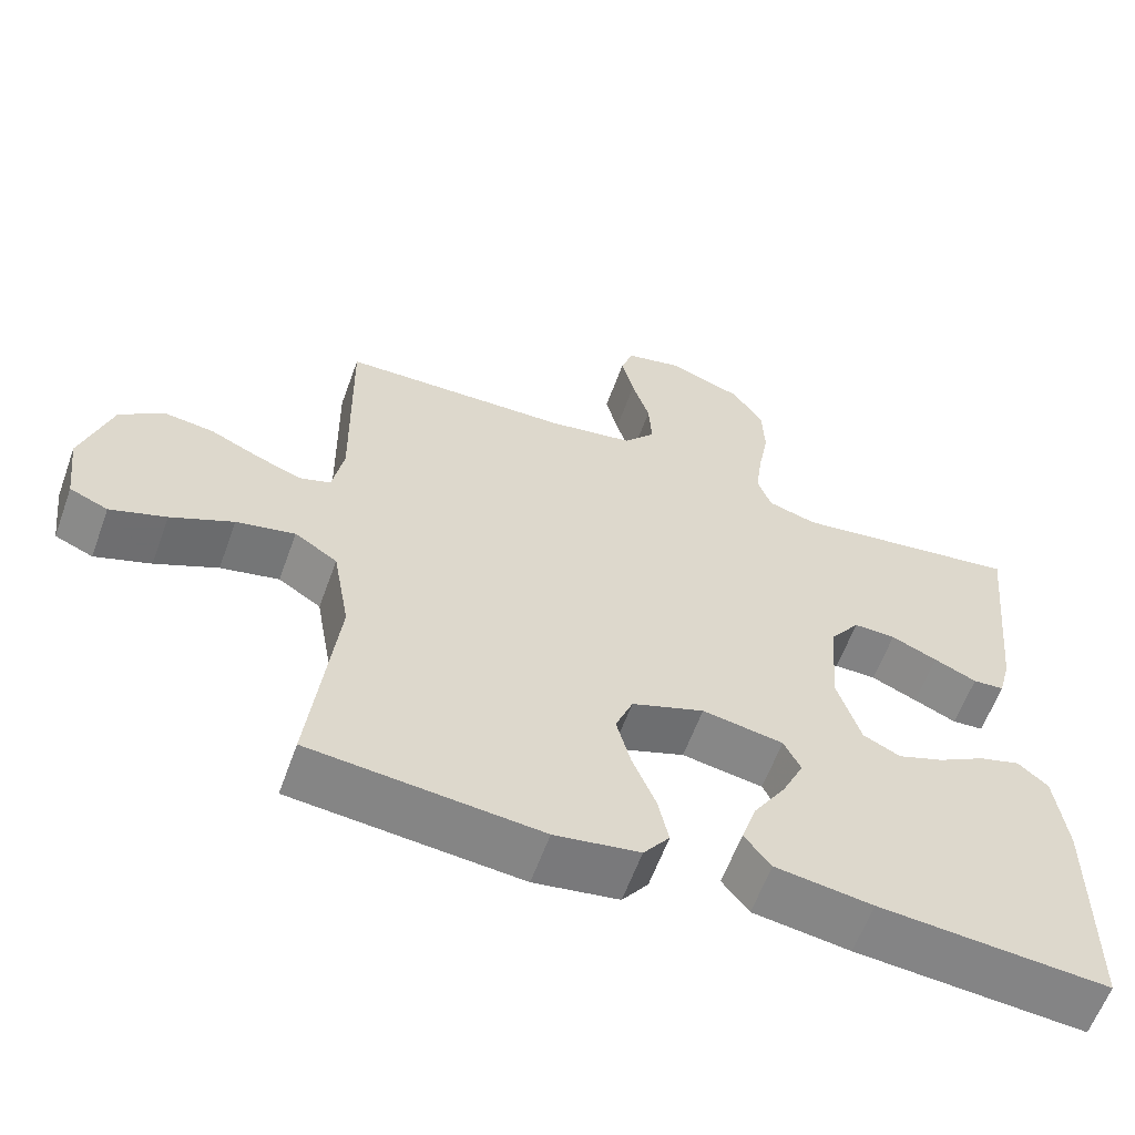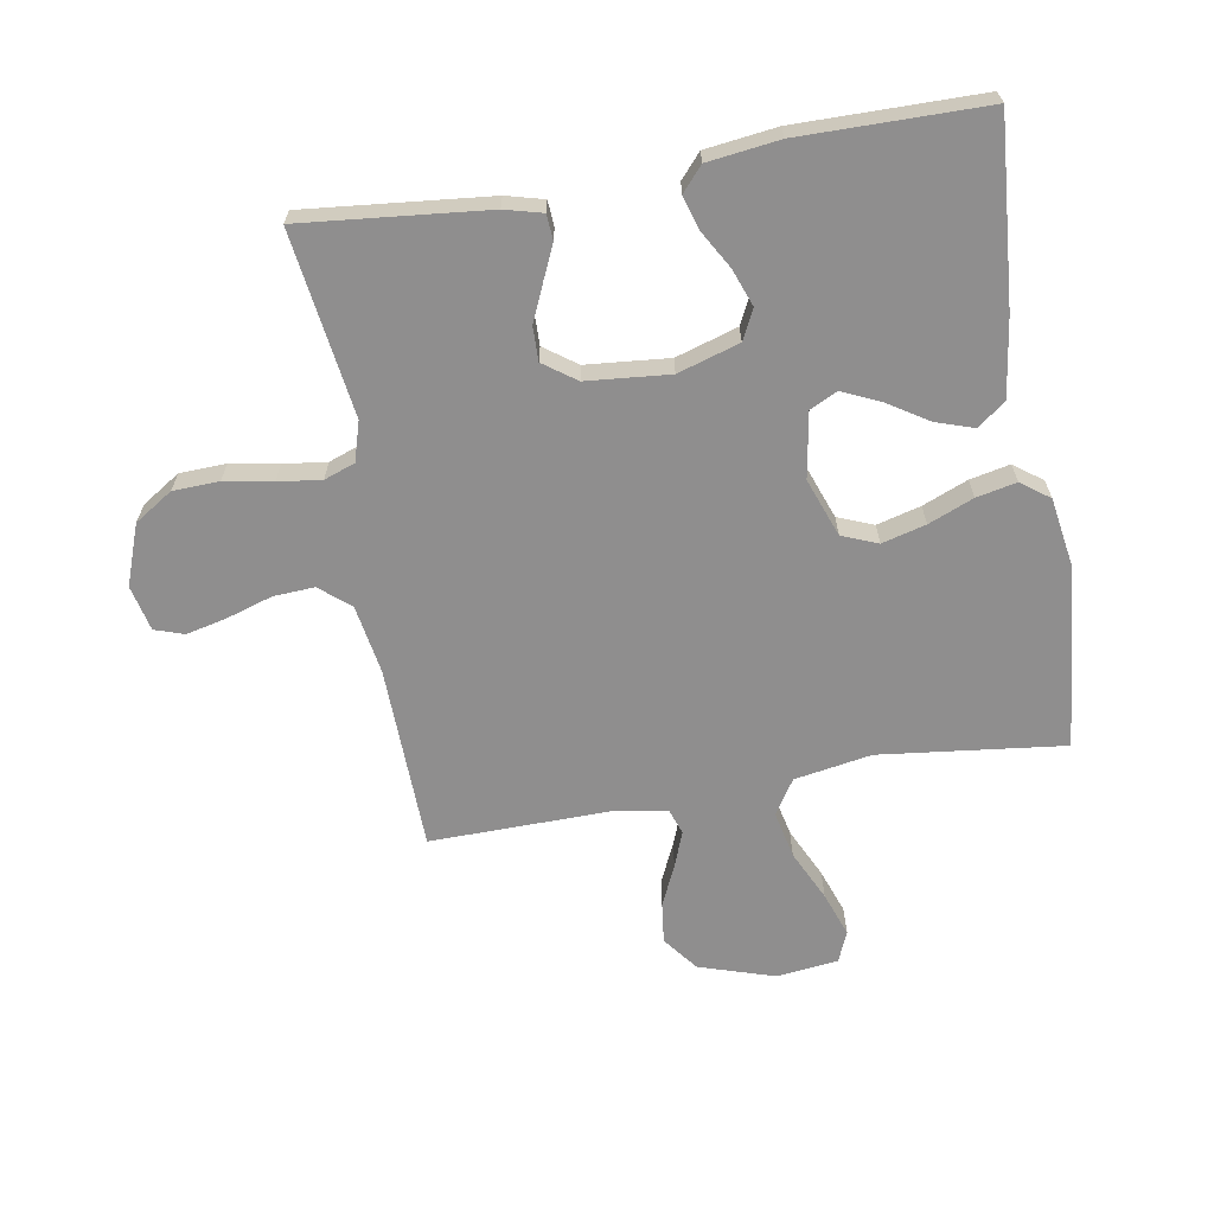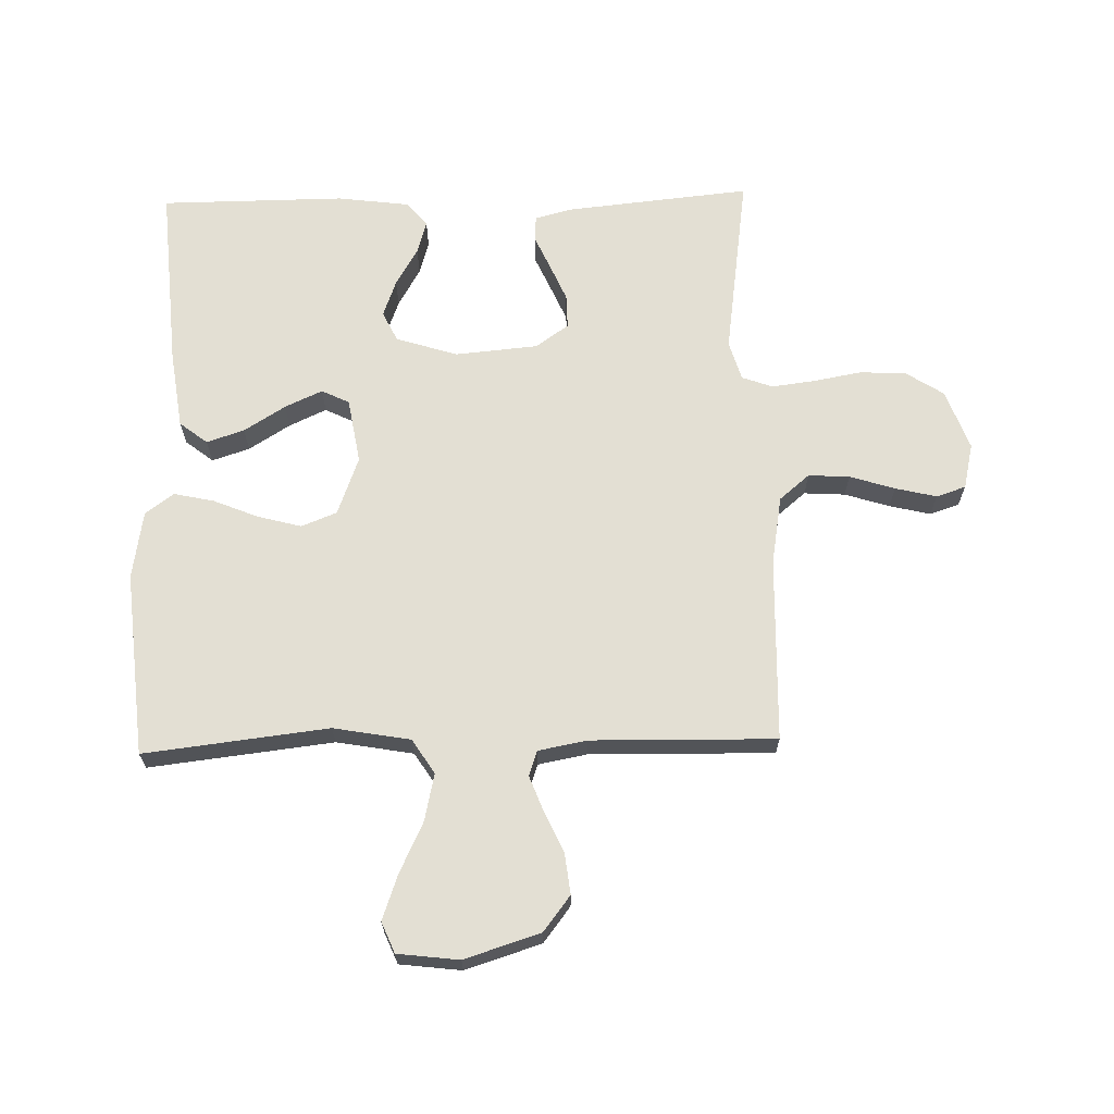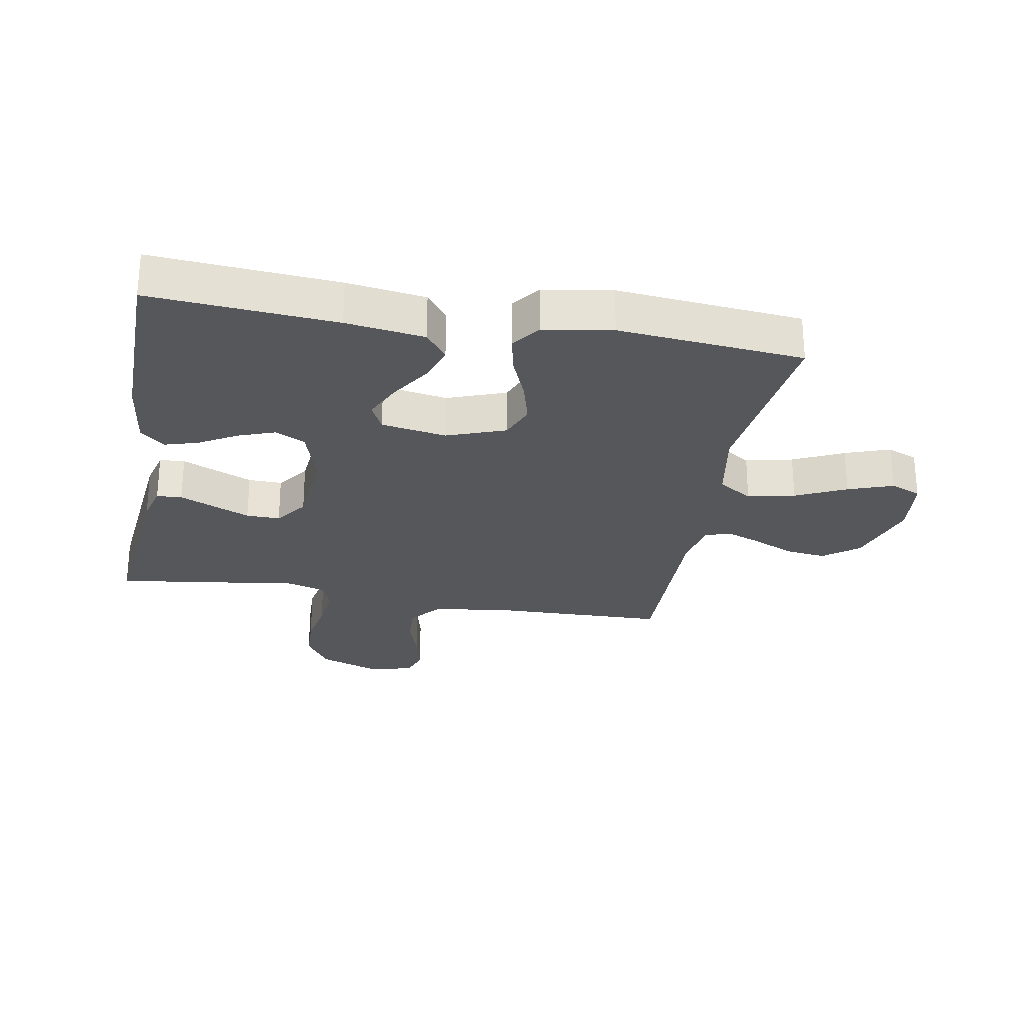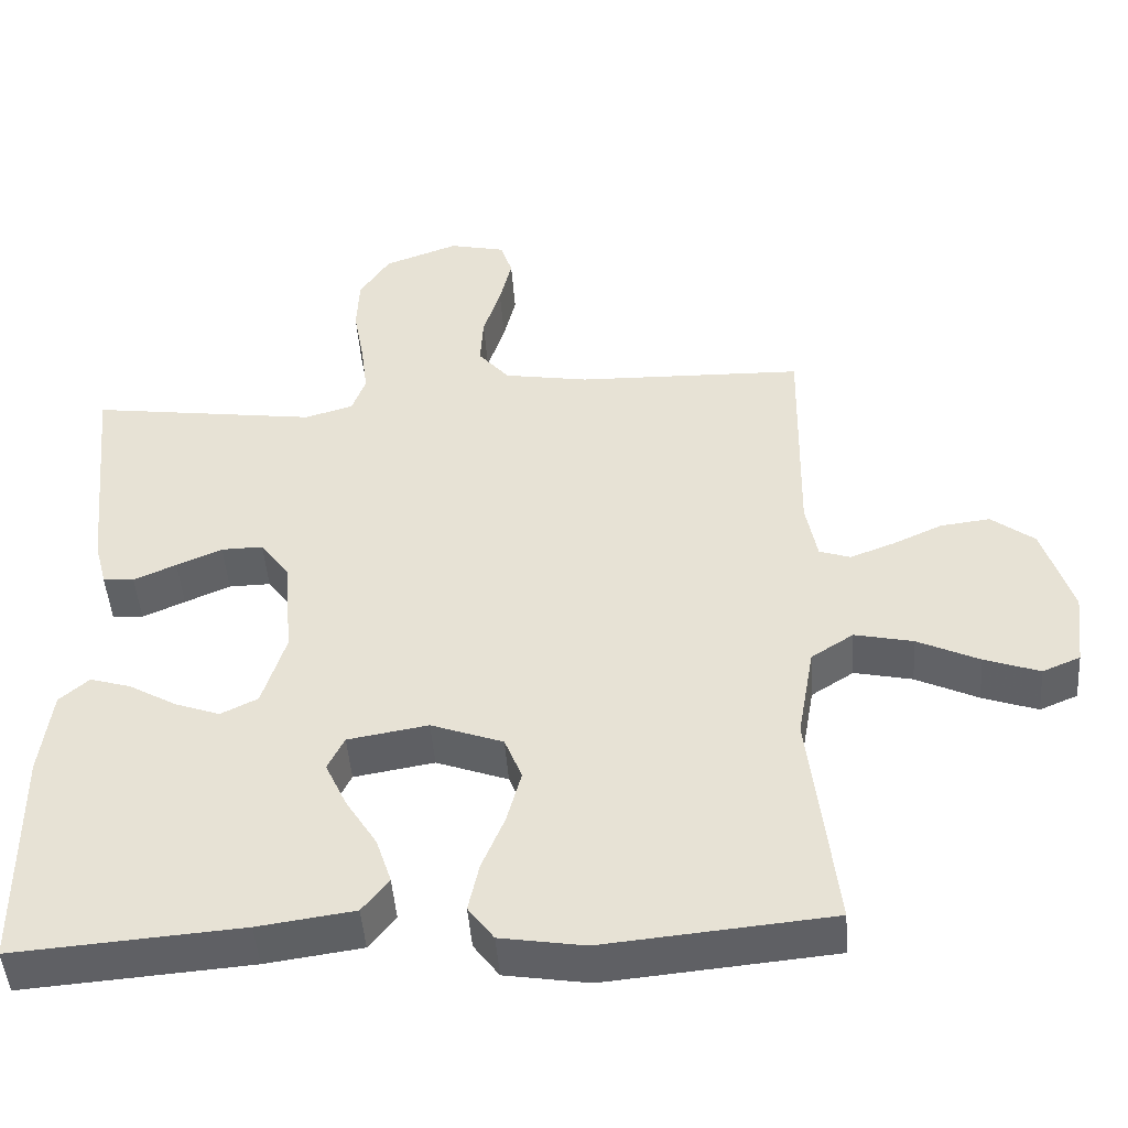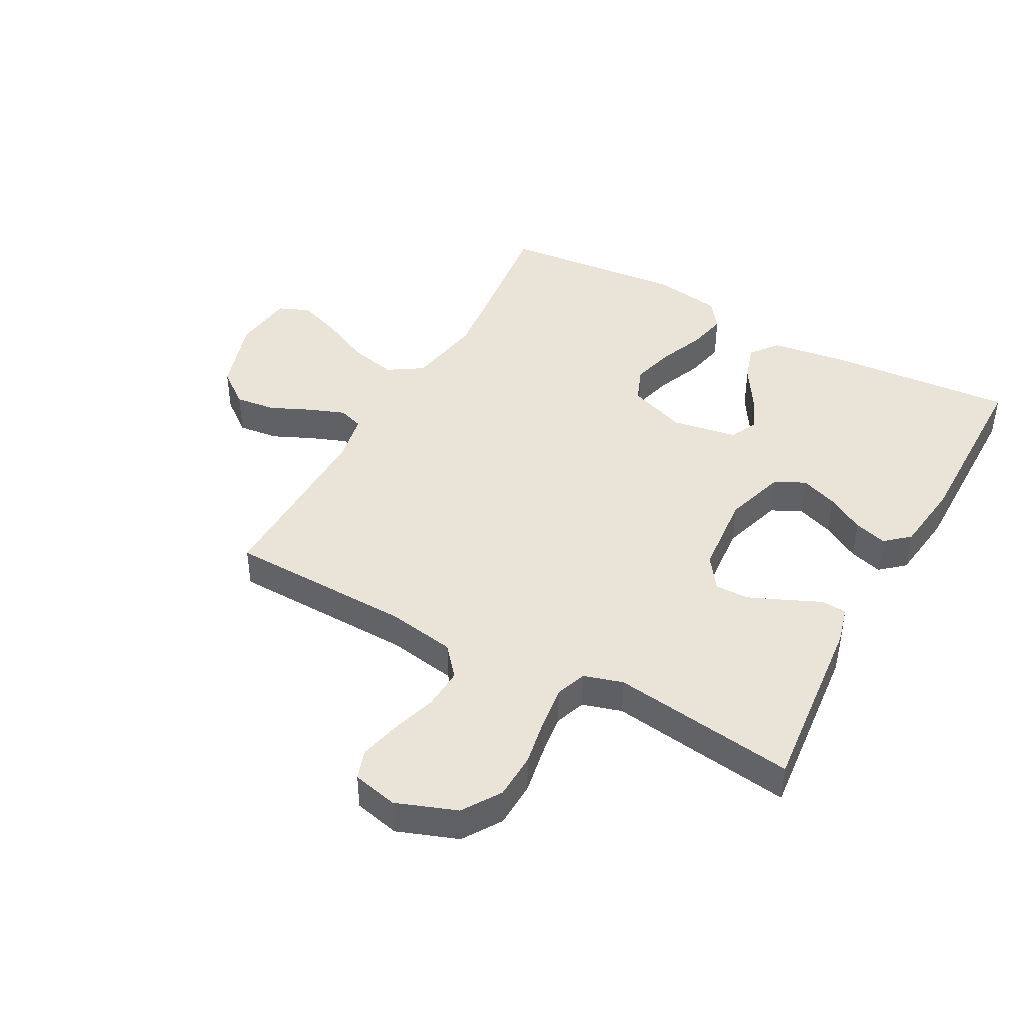
<metadata>
{"format":"obj","ext":"obj","renderer":"f3d","projection":"perspective","resolution":1024,"background":"white","views":[{"elev":-60.6,"azim":-19.9,"up":"+Z"},{"elev":-65.0,"azim":99.7,"up":"+Y"},{"elev":66.9,"azim":-91.4,"up":"+Y"},{"elev":-26.6,"azim":169.8,"up":"+Y"},{"elev":-46.8,"azim":-175.9,"up":"+Z"},{"elev":43.3,"azim":28.6,"up":"+Y"}]}
</metadata>
<code>
v 0.5 0.07 -0.5
v 0.2 0.07 -0.477
v 0.073 0.07 -0.459
v 0.038 0.07 -0.414
v 0.058 0.07 -0.353
v 0.1 0.07 -0.286
v 0.128 0.07 -0.225
v 0.106 0.07 -0.18
v 0 0.07 -0.162
v -0.095 0.07 -0.197
v -0.118 0.07 -0.255
v -0.099 0.07 -0.326
v -0.069 0.07 -0.399
v -0.055 0.07 -0.464
v -0.089 0.07 -0.51
v -0.2 0.07 -0.528
v -0.5 0.07 -0.5
v -0.465 0.07 -0.2
v -0.487 0.07 -0.075
v -0.543 0.07 -0.039
v -0.62 0.07 -0.056
v -0.702 0.07 -0.095
v -0.775 0.07 -0.121
v -0.825 0.07 -0.1
v -0.837 0.07 0
v -0.798 0.07 0.123
v -0.741 0.07 0.167
v -0.675 0.07 0.159
v -0.609 0.07 0.129
v -0.551 0.07 0.107
v -0.51 0.07 0.121
v -0.495 0.07 0.2
v -0.5 0.07 0.5
v -0.2 0.07 0.508
v -0.088 0.07 0.527
v -0.047 0.07 0.576
v -0.051 0.07 0.643
v -0.074 0.07 0.716
v -0.09 0.07 0.783
v -0.074 0.07 0.831
v 0 0.07 0.848
v 0.098 0.07 0.812
v 0.138 0.07 0.75
v 0.141 0.07 0.675
v 0.127 0.07 0.597
v 0.118 0.07 0.527
v 0.136 0.07 0.477
v 0.2 0.07 0.458
v 0.5 0.07 0.5
v 0.47 0.07 0.2
v 0.454 0.07 0.139
v 0.413 0.07 0.136
v 0.357 0.07 0.161
v 0.297 0.07 0.187
v 0.242 0.07 0.188
v 0.204 0.07 0.135
v 0.192 0.07 0
v 0.223 0.07 -0.1
v 0.272 0.07 -0.124
v 0.332 0.07 -0.102
v 0.394 0.07 -0.066
v 0.448 0.07 -0.05
v 0.487 0.07 -0.084
v 0.502 0.07 -0.2
v 0.5 0 -0.5
v 0.2 0 -0.477
v 0.073 0 -0.459
v 0.038 0 -0.414
v 0.058 0 -0.353
v 0.1 0 -0.286
v 0.128 0 -0.225
v 0.106 0 -0.18
v 0 0 -0.162
v -0.095 0 -0.197
v -0.118 0 -0.255
v -0.099 0 -0.326
v -0.069 0 -0.399
v -0.055 0 -0.464
v -0.089 0 -0.51
v -0.2 0 -0.528
v -0.5 0 -0.5
v -0.465 0 -0.2
v -0.487 0 -0.075
v -0.543 0 -0.039
v -0.62 0 -0.056
v -0.702 0 -0.095
v -0.775 0 -0.121
v -0.825 0 -0.1
v -0.837 0 0
v -0.798 0 0.123
v -0.741 0 0.167
v -0.675 0 0.159
v -0.609 0 0.129
v -0.551 0 0.107
v -0.51 0 0.121
v -0.495 0 0.2
v -0.5 0 0.5
v -0.2 0 0.508
v -0.088 0 0.527
v -0.047 0 0.576
v -0.051 0 0.643
v -0.074 0 0.716
v -0.09 0 0.783
v -0.074 0 0.831
v 0 0 0.848
v 0.098 0 0.812
v 0.138 0 0.75
v 0.141 0 0.675
v 0.127 0 0.597
v 0.118 0 0.527
v 0.136 0 0.477
v 0.2 0 0.458
v 0.5 0 0.5
v 0.47 0 0.2
v 0.454 0 0.139
v 0.413 0 0.136
v 0.357 0 0.161
v 0.297 0 0.187
v 0.242 0 0.188
v 0.204 0 0.135
v 0.192 0 0
v 0.223 0 -0.1
v 0.272 0 -0.124
v 0.332 0 -0.102
v 0.394 0 -0.066
v 0.448 0 -0.05
v 0.487 0 -0.084
v 0.502 0 -0.2
f 4 5 6
f 3 4 6
f 2 3 6
f 1 2 6
f 64 1 6
f 63 64 6
f 62 63 6
f 61 62 6
f 60 61 6
f 59 60 6 7
f 58 59 7 8
f 57 58 8 9
f 56 57 9 10
f 55 56 10
f 51 52 53
f 50 51 53
f 49 50 53
f 48 49 53
f 47 48 53 54
f 43 44 45
f 42 43 45
f 41 42 45
f 40 41 45
f 39 40 45
f 38 39 45
f 37 38 45
f 36 37 45 46
f 35 36 46 47
f 32 33 34
f 34 35 47
f 32 34 47
f 31 32 47
f 27 28 29
f 26 27 29
f 25 26 29
f 24 25 29
f 23 24 29
f 22 23 29
f 21 22 29
f 20 21 29 30
f 19 20 30 31
f 16 17 18
f 15 16 18
f 14 15 18
f 13 14 18
f 12 13 18
f 18 19 31
f 12 18 31
f 11 12 31
f 47 54 55
f 47 55 10
f 10 11 31 47
f 70 69 68
f 70 68 67
f 70 67 66
f 70 66 65
f 70 65 128
f 70 128 127
f 70 127 126
f 70 126 125
f 70 125 124
f 71 70 124 123
f 72 71 123 122
f 73 72 122 121
f 74 73 121 120
f 74 120 119
f 117 116 115
f 117 115 114
f 117 114 113
f 117 113 112
f 118 117 112 111
f 109 108 107
f 109 107 106
f 109 106 105
f 109 105 104
f 109 104 103
f 109 103 102
f 109 102 101
f 110 109 101 100
f 111 110 100 99
f 98 97 96
f 111 99 98
f 111 98 96
f 111 96 95
f 93 92 91
f 93 91 90
f 93 90 89
f 93 89 88
f 93 88 87
f 93 87 86
f 93 86 85
f 94 93 85 84
f 95 94 84 83
f 82 81 80
f 82 80 79
f 82 79 78
f 82 78 77
f 82 77 76
f 95 83 82
f 95 82 76
f 95 76 75
f 119 118 111
f 74 119 111
f 111 95 75 74
f 1 65 66 2
f 2 66 67 3
f 3 67 68 4
f 4 68 69 5
f 5 69 70 6
f 6 70 71 7
f 7 71 72 8
f 8 72 73 9
f 9 73 74 10
f 10 74 75 11
f 11 75 76 12
f 12 76 77 13
f 13 77 78 14
f 14 78 79 15
f 15 79 80 16
f 16 80 81 17
f 17 81 82 18
f 18 82 83 19
f 19 83 84 20
f 20 84 85 21
f 21 85 86 22
f 22 86 87 23
f 23 87 88 24
f 24 88 89 25
f 25 89 90 26
f 26 90 91 27
f 27 91 92 28
f 28 92 93 29
f 29 93 94 30
f 30 94 95 31
f 31 95 96 32
f 32 96 97 33
f 33 97 98 34
f 34 98 99 35
f 35 99 100 36
f 36 100 101 37
f 37 101 102 38
f 38 102 103 39
f 39 103 104 40
f 40 104 105 41
f 41 105 106 42
f 42 106 107 43
f 43 107 108 44
f 44 108 109 45
f 45 109 110 46
f 46 110 111 47
f 47 111 112 48
f 48 112 113 49
f 49 113 114 50
f 50 114 115 51
f 51 115 116 52
f 52 116 117 53
f 53 117 118 54
f 54 118 119 55
f 55 119 120 56
f 56 120 121 57
f 57 121 122 58
f 58 122 123 59
f 59 123 124 60
f 60 124 125 61
f 61 125 126 62
f 62 126 127 63
f 63 127 128 64
f 64 128 65 1

</code>
